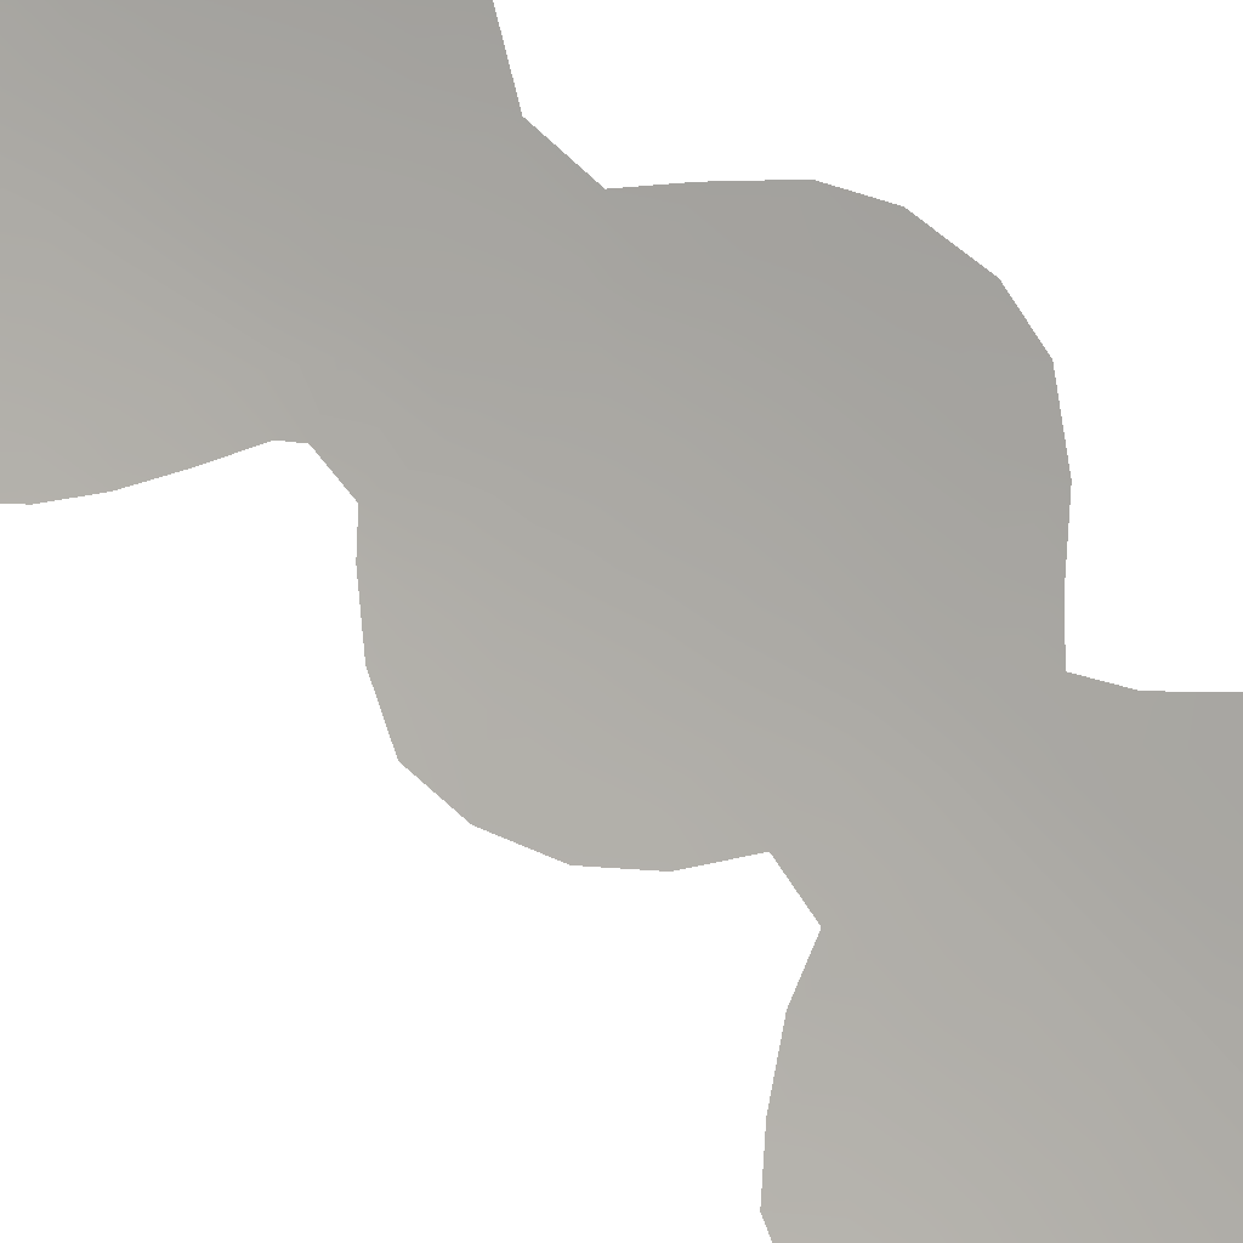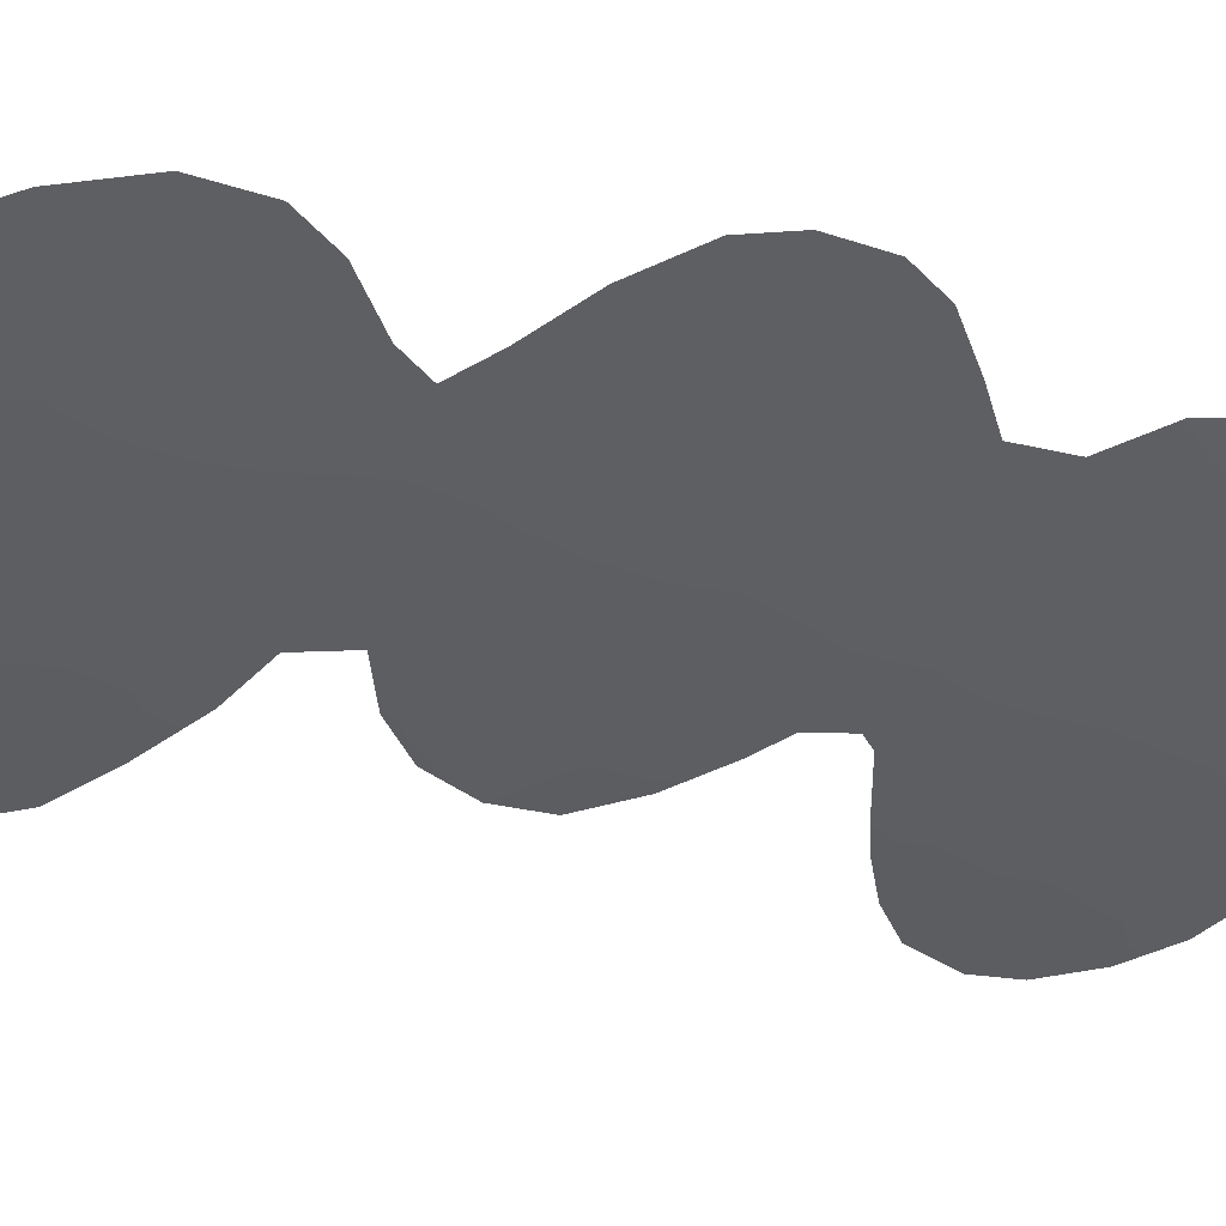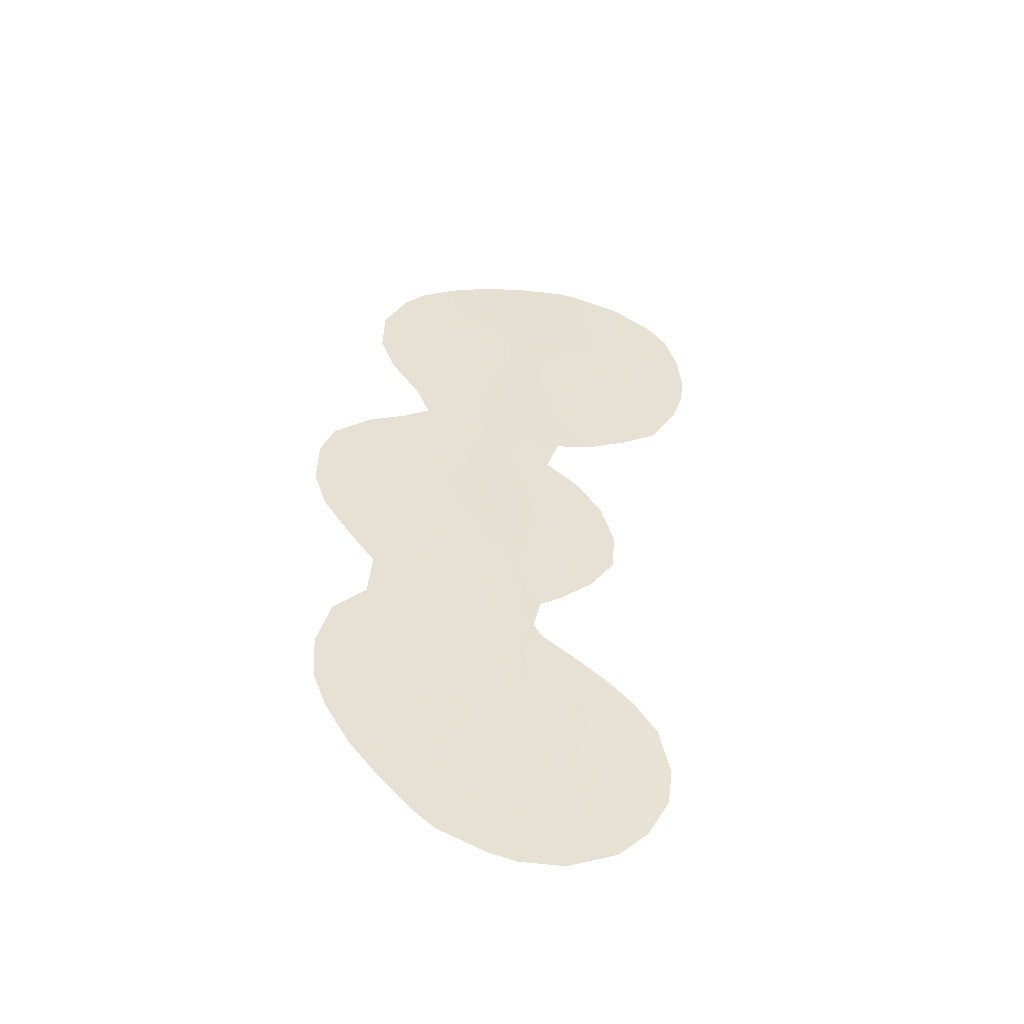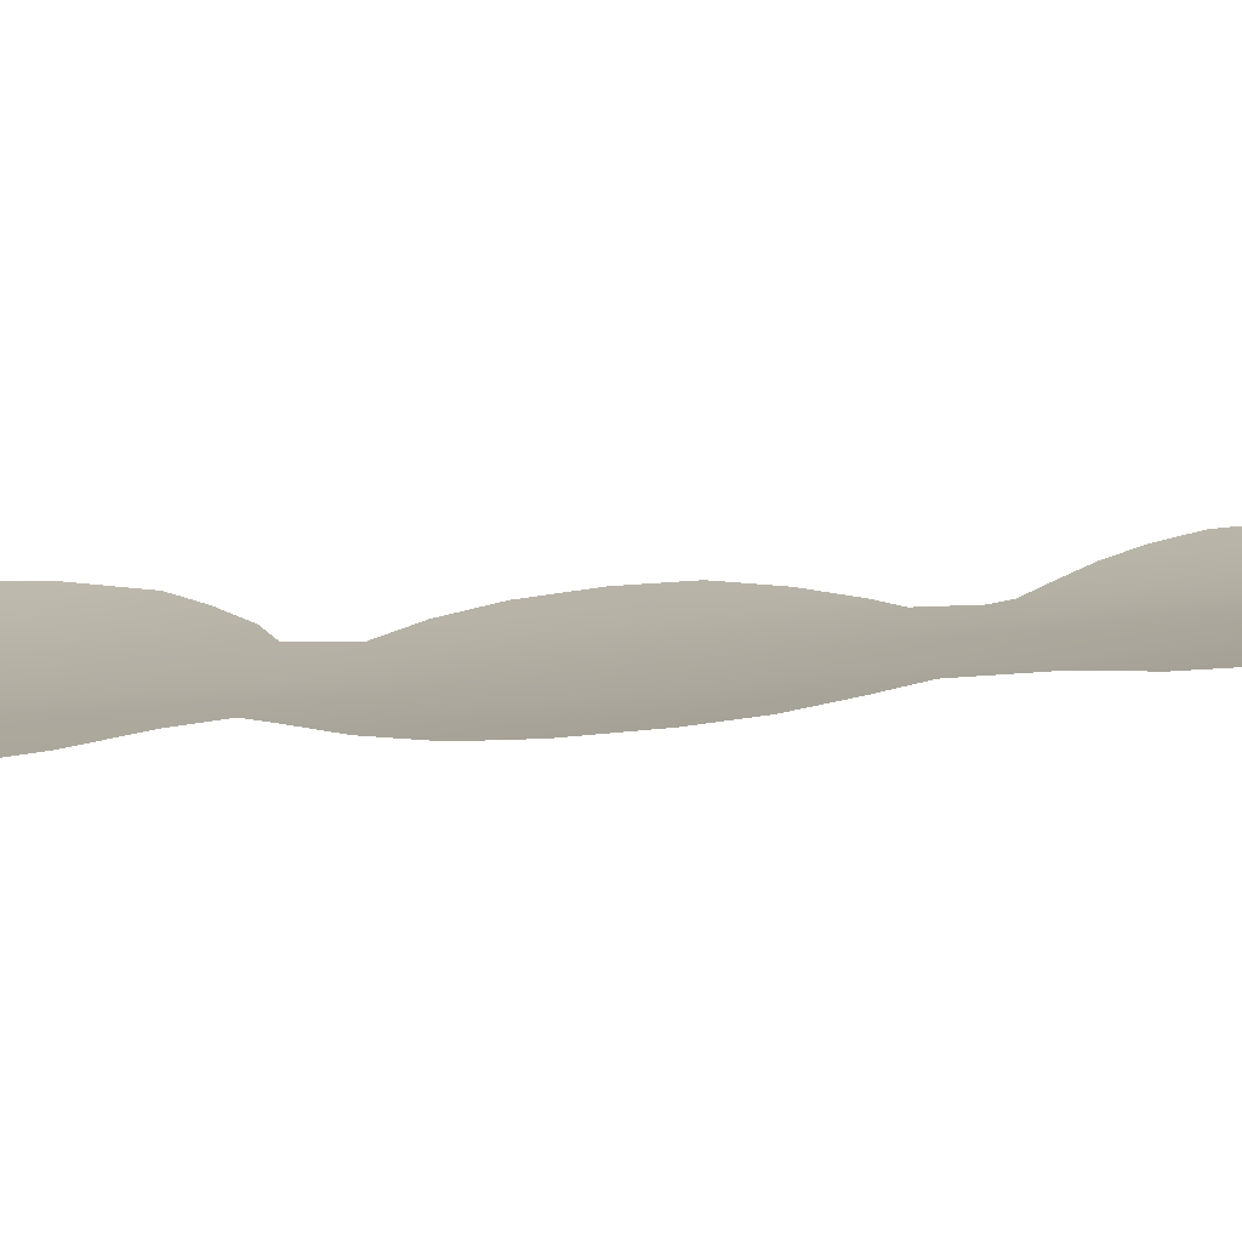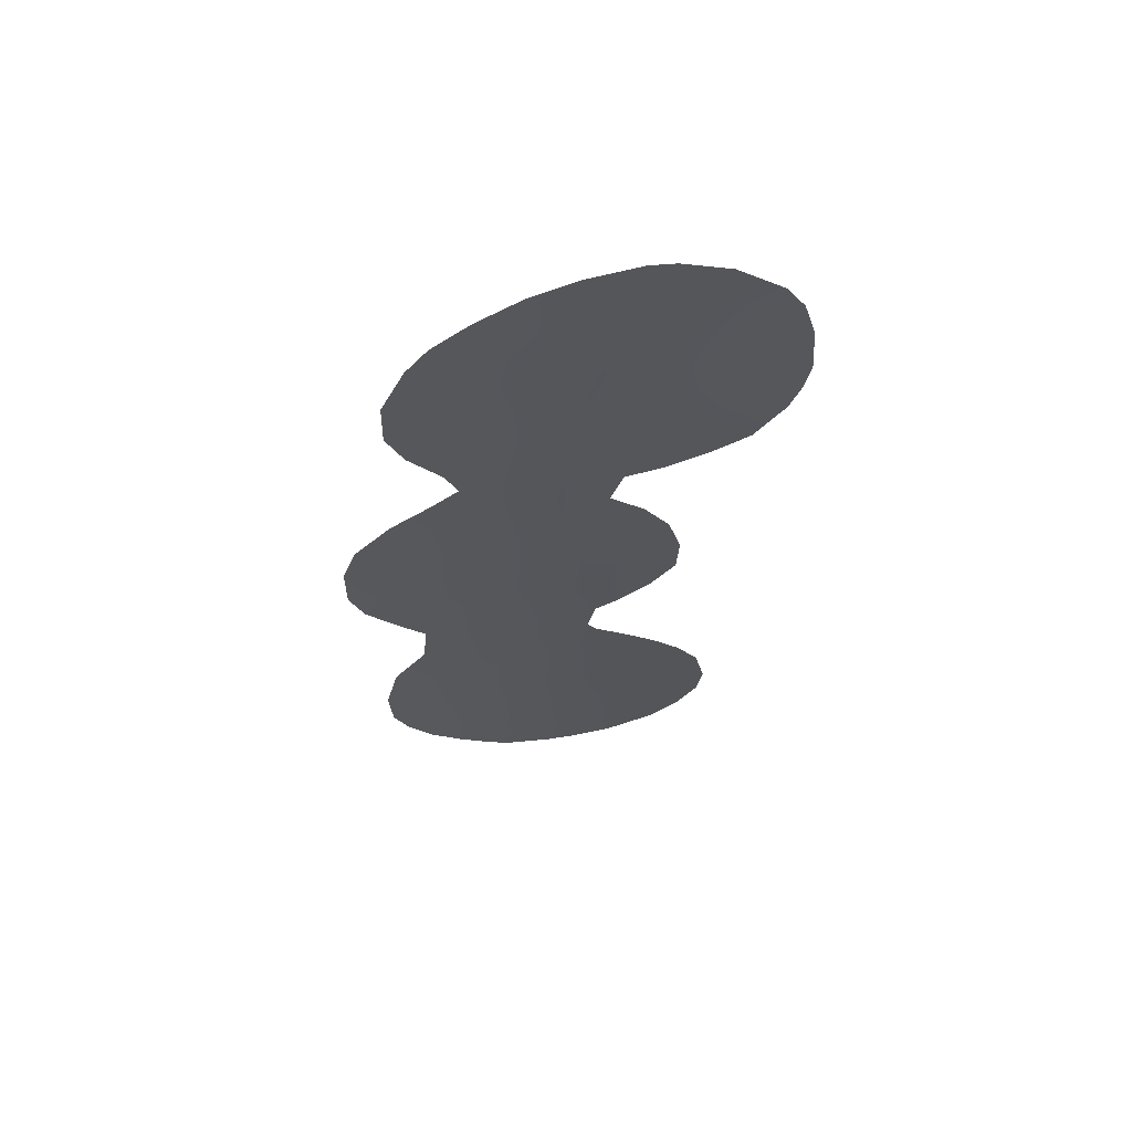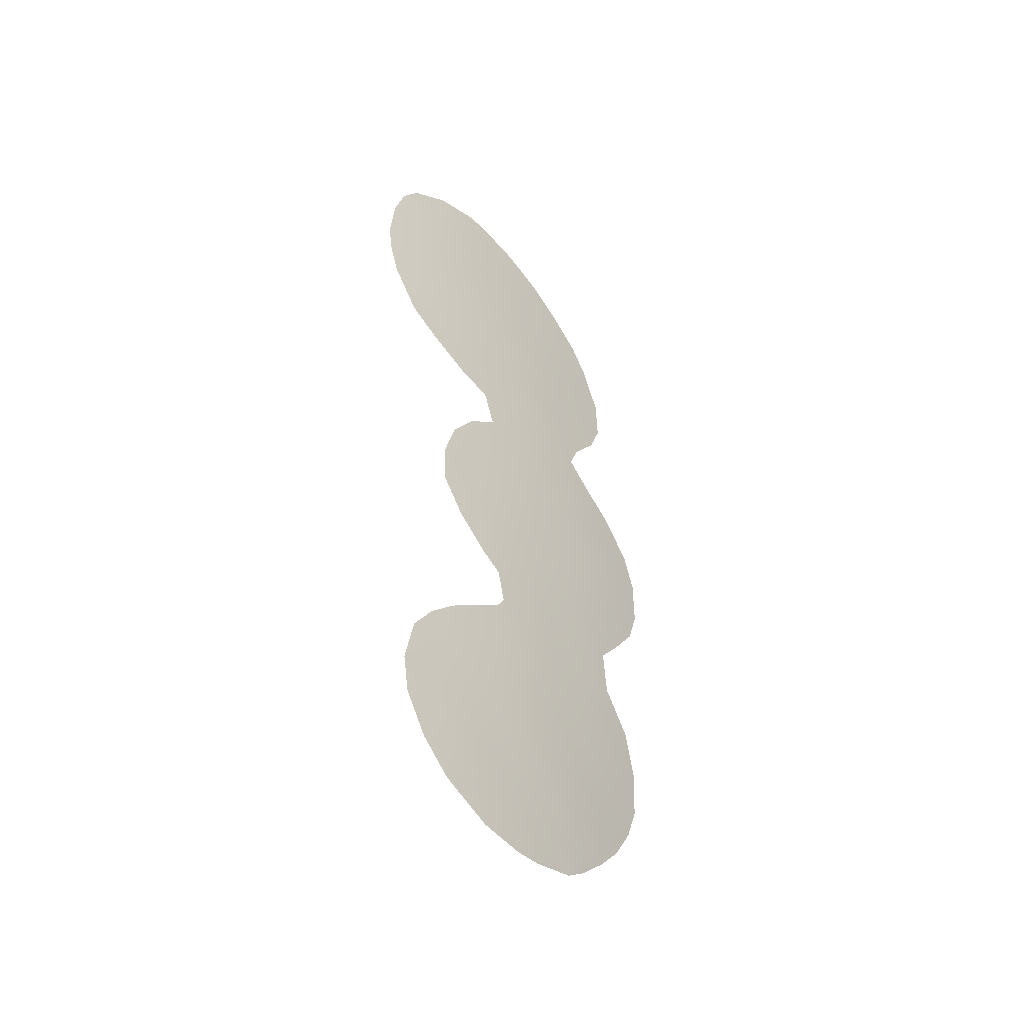
<metadata>
{"format":"obj","ext":"obj","renderer":"f3d","projection":"perspective","resolution":1024,"background":"white","views":[{"elev":71.2,"azim":129.0,"up":"+Z"},{"elev":-16.9,"azim":-130.2,"up":"+Z"},{"elev":-50.6,"azim":17.3,"up":"+Y"},{"elev":41.6,"azim":-96.7,"up":"+Z"},{"elev":62.8,"azim":20.6,"up":"+Y"},{"elev":-48.4,"azim":161.2,"up":"+Y"}]}
</metadata>
<code>
v 46.27 -11.04 20.91
v 48.32 -2.544 19.61
v 49.84 -1.452 18.67
v 56.56 1.085 14.95
v 53.65 7.152 16.47
v 49.4 -23.68 18.91
v 49.86 -4.012 18.66
v 50.63 -24.92 18.12
v 53.7 -25.43 16.33
v 47.13 1.663 20.39
v 53.29 -31.76 16.42
v 48.56 -29.83 19.39
v 53.74 -10.6 16.45
v 50.83 -6.139 18.1
v 55.15 -24.14 15.55
v 47.39 -18.97 20.24
v 46.68 -16.06 20.66
v 55.25 4.07 15.61
v 51.45 -15.38 17.71
v 48.1 -22.28 19.76
v 51.82 1.982 17.52
v 44.35 -13.39 22.22
v 52.44 -9.63 17.18
v 49.46 -11.56 18.92
v 46.01 -25.05 21.17
v 47.51 -17.34 20.16
v 46.65 -9.377 20.67
v 50.72 7.404 18.17
v 47.32 7.589 20.26
v 50.48 5.327 18.33
v 53.59 3.014 16.52
v 47.64 -31.06 19.99
v 56.75 8.561 14.77
v 54.95 -32.7 15.44
v 53.13 -4.274 16.82
v 57.17 -29.34 14.34
v 56.97 -25.06 14.58
v 45.04 0.2549 21.74
v 52.61 -6.055 17.09
v 43.64 -27.22 22.91
v 46.26 8.13 20.94
v 54.49 -15.32 16.03
v 45.72 -30.61 21.37
v 51.43 11.11 17.71
v 53.06 -16.73 16.79
v 44.74 -18.92 21.99
v 47.74 9.37 20
v 46.81 -3.243 20.56
v 45.77 -4.157 21.24
v 49.88 -33.71 18.47
v 55.56 -13.57 15.47
v 55.66 -11.49 15.42
v 59.27 0.3258 13.62
v 57.41 -27.47 14.26
v 59.94 3.356 13.27
v 59.23 7.701 13.55
v 58.46 8.986 13.91
v 52.16 -19.7 17.27
v 51.82 -19.02 17.48
v 54.75 -3.868 15.92
v 58.05 -1.872 14.19
v 56.57 -2.91 14.95
v 44.39 2.16 22.17
v 44.45 4.552 22.15
v 44.9 -16.62 21.88
v 53.58 -20.92 16.47
v 49.52 10.44 18.87
v 52.14 -17.41 17.29
v 54.04 -7.491 16.31
v 56.03 -23.44 15.11
v 54.85 -22.09 15.76
v 43.46 -20.72 22.94
v 53.52 11.47 16.51
v 46.31 -1.795 20.9
v 59.72 1.837 13.39
v 55.1 -9.284 15.73
v 42.66 -13.1 23.4
v 43.84 -15.05 22.59
v 54.58 11.33 15.91
v 43.08 -25.5 23.29
v 59.74 5.787 13.32
v 45.4 6.906 21.52
v 47.97 -32.95 19.76
v 44.14 -5.329 22.34
v 52.05 -13.57 17.38
v 54.52 -31.17 15.72
v 52.36 -29.9 17.02
v 49.45 -31.48 18.8
v 51.03 -33.92 17.72
v 52.16 -23.95 17.23
v 48.4 -16.13 19.58
v 45.9 -28.49 21.24
v 50.05 0.8909 18.54
v 47.65 -12.37 20.04
v 48.13 -4.686 19.71
v 56.21 -31.29 14.79
v 45.02 -9.276 21.73
v 44.71 -11.51 21.96
v 56.65 5.223 14.85
v 50.12 -19.44 18.47
v 51.16 -20.62 17.84
v 56.7 3.081 14.86
v 47.91 -10.5 19.87
v 55.3 -29.41 15.32
v 56.45 -0.8492 15.01
v 58.25 2.274 14.09
v 51.33 -2.568 17.82
v 50.3 3.153 18.42
v 55.03 1.95 15.74
v 45.95 -13 21.13
v 54.6 -13.41 15.98
v 49.48 -14.8 18.9
v 49.69 -7.833 18.76
v 55.16 6.17 15.63
v 53.63 -12.53 16.52
v 58.13 0.4541 14.17
v 46.28 -7.572 20.88
v 56.01 -27.96 14.99
v 50.26 -29.38 18.3
v 45.82 1.459 21.23
v 46.72 -23.46 20.68
v 45.02 -21.18 21.83
v 48.73 -28.09 19.29
v 50.71 -12.38 18.17
v 46.47 -21.79 20.84
v 52.91 -3.166 16.92
v 52.08 -11.52 17.37
v 51.5 -0.2815 17.71
v 43.42 -10.23 22.83
v 52.26 8.163 17.27
v 48.04 -8.631 19.78
v 48.81 4.456 19.33
v 54.5 -27.52 15.83
v 48.27 -0.1561 19.66
v 51.5 -8.057 17.7
v 56.56 10.58 14.87
v 47.08 -26.86 20.41
v 48.65 -20.17 19.4
v 46.02 4.711 21.12
v 48.96 6.633 19.27
v 54.72 -0.02565 15.91
v 46.13 -17.84 21.04
v 48.67 2.217 19.41
v 58.19 4.375 14.07
v 52.25 -21.78 17.2
v 53.62 -23.01 16.41
v 55.11 8.174 15.64
v 56.37 6.993 14.98
v 53.32 -8.488 16.69
v 42.95 -23.24 23.33
v 46.11 -19.82 21.08
v 43.43 -12.02 22.84
v 42.12 -11.22 23.77
v 47.27 5.697 20.31
v 50.91 -22.71 17.97
v 52.18 6.144 17.32
v 47.72 -24.57 20.01
v 47.19 -29.1 20.32
v 51.88 -26.11 17.36
v 52.86 -27.55 16.77
v 47.22 -1.631 20.32
v 48.06 -6.726 19.76
v 46.63 -0.06599 20.71
v 53.72 -29.39 16.21
v 45.79 3.011 21.26
v 47.49 -14.32 20.14
v 45.53 -14.81 21.41
v 50.98 9.307 18
v 50.88 -10.13 18.07
v 51.6 -32.76 17.39
v 51.04 -31.76 17.77
v 49.8 -21.46 18.66
v 48.94 -18.07 19.22
v 47.35 -20.64 20.26
v 45.29 -23.3 21.66
v 47.29 3.537 20.3
v 43.56 -8.39 22.73
v 42.13 -8.817 23.74
v 55.29 9.83 15.53
v 52.88 -33.75 16.61
v 51.67 -4.594 17.62
v 44.62 -29.12 22.17
v 52.05 4.102 17.39
v 53.75 5.086 16.42
v 47.02 -32.12 20.41
v 53.24 0.9088 16.72
v 46.1 -5.606 21.01
v 44.57 -7.093 22.04
v 42.7 -7.006 23.33
v 49.12 8.505 19.15
v 52.74 9.712 16.97
v 45.24 -26.95 21.72
v 54.54 -2.07 16
v 55.63 -26.2 15.26
v 58 6.796 14.15
v 49.11 -13.29 19.14
v 48.96 -25.9 19.15
v 49.36 -5.959 18.95
v 50.31 -27.12 18.29
v 51.45 -27.84 17.59
v 50.61 -17.98 18.19
v 50.21 -16.54 18.44
v 52.9 -1.268 16.91
v 44.51 -25.2 22.24
v 44.01 -23.28 22.57
v 53.18 -14.67 16.73
v 50.63 -13.86 18.21
v 49.83 -9.4 18.68
v 53.81 9.178 16.37
f 54 194 37
f 181 35 39
f 103 1 27
f 99 144 102
f 119 12 123
f 195 56 81
f 27 1 97
f 85 19 207
f 124 127 85
f 193 62 60
f 92 158 43
f 4 105 141
f 110 98 1
f 172 6 20
f 100 173 201
f 140 154 29
f 206 42 45
f 46 151 122
f 161 48 74
f 113 162 198
f 161 134 2
f 173 100 138
f 125 175 122
f 122 175 205
f 123 137 197
f 151 174 125
f 132 143 176
f 117 162 131
f 167 166 17
f 144 195 81
f 30 156 183
f 90 9 159
f 167 17 65
f 18 109 31
f 133 164 160
f 93 108 21
f 109 102 4
f 141 186 109
f 105 4 116
f 113 135 208
f 203 128 186
f 99 18 114
f 188 84 187
f 188 177 189
f 89 50 170
f 7 2 3
f 3 93 128
f 88 32 12
f 7 95 2
f 2 95 48
f 104 36 96
f 86 96 34
f 129 152 153
f 1 103 94
f 149 135 39
f 29 41 47
f 6 172 155
f 98 152 129
f 191 44 73
f 28 140 190
f 95 49 48
f 88 50 83
f 107 7 3
f 206 111 42
f 51 42 111
f 22 110 167
f 52 111 115
f 149 39 69
f 115 85 127
f 116 53 61
f 188 117 97
f 18 99 102
f 54 118 194
f 118 54 36
f 148 195 99
f 99 195 144
f 119 88 12
f 81 55 144
f 101 59 58
f 97 1 98
f 157 6 197
f 123 197 199
f 126 60 35
f 107 126 181
f 107 181 7
f 115 127 13
f 105 116 61
f 61 62 105
f 182 92 43
f 44 191 168
f 131 208 103
f 131 103 27
f 3 128 107
f 2 134 3
f 134 93 3
f 14 135 113
f 23 127 169
f 33 136 57
f 136 33 179
f 11 164 86
f 86 164 104
f 25 137 192
f 115 13 52
f 102 106 4
f 111 52 51
f 154 140 132
f 140 28 30
f 21 186 128
f 203 186 141
f 109 4 141
f 193 105 62
f 142 46 65
f 108 93 143
f 93 134 143
f 143 134 10
f 55 106 144
f 106 102 144
f 145 66 146
f 94 110 1
f 110 22 98
f 20 157 121
f 20 121 125
f 20 6 157
f 101 100 59
f 59 201 68
f 114 147 148
f 147 33 148
f 86 104 96
f 149 69 76
f 150 72 205
f 15 146 71
f 70 15 71
f 177 97 129
f 97 98 129
f 152 98 22
f 37 15 70
f 194 15 37
f 111 206 115
f 178 129 153
f 59 100 201
f 6 155 8
f 8 155 90
f 163 10 134
f 114 184 5
f 156 30 28
f 197 137 157
f 157 137 25
f 32 43 158
f 45 19 206
f 68 19 45
f 28 190 168
f 122 72 46
f 160 159 9
f 117 188 187
f 95 187 49
f 187 95 162
f 187 162 117
f 26 17 91
f 74 163 161
f 161 2 48
f 116 106 75
f 53 116 75
f 13 23 149
f 13 149 76
f 20 174 138
f 138 174 16
f 13 76 52
f 23 135 149
f 78 167 65
f 78 22 167
f 118 36 104
f 38 120 163
f 161 163 134
f 103 208 24
f 169 127 124
f 171 11 170
f 180 11 34
f 170 11 180
f 171 119 87
f 119 171 88
f 146 66 71
f 20 138 172
f 138 100 172
f 91 173 26
f 16 173 138
f 152 77 153
f 12 158 123
f 122 151 125
f 151 16 174
f 125 121 175
f 168 190 67
f 44 168 67
f 10 120 165
f 178 177 129
f 177 178 189
f 75 106 55
f 108 132 30
f 154 132 176
f 132 108 143
f 176 143 10
f 191 79 209
f 27 117 131
f 165 139 176
f 165 176 10
f 80 150 205
f 156 130 5
f 28 168 130
f 201 202 68
f 146 9 90
f 146 90 145
f 9 146 15
f 64 139 165
f 174 20 125
f 139 64 82
f 154 139 82
f 180 89 170
f 166 91 17
f 110 94 166
f 167 110 166
f 101 58 145
f 66 145 58
f 155 145 90
f 35 181 126
f 16 26 173
f 132 140 30
f 30 183 108
f 108 183 21
f 121 157 25
f 130 156 28
f 8 90 159
f 183 31 21
f 183 156 184
f 156 5 184
f 118 133 194
f 133 9 194
f 65 17 142
f 184 31 183
f 83 32 88
f 91 202 173
f 165 120 63
f 184 18 31
f 9 133 160
f 133 104 164
f 160 164 87
f 78 77 22
f 152 22 77
f 32 83 185
f 32 185 43
f 208 131 113
f 131 162 113
f 128 93 21
f 109 18 102
f 100 101 172
f 109 186 31
f 8 159 199
f 116 4 106
f 186 21 31
f 148 99 114
f 114 18 184
f 187 84 49
f 57 195 33
f 189 84 188
f 97 177 188
f 5 147 114
f 206 85 115
f 64 165 63
f 29 47 190
f 133 118 104
f 103 24 94
f 94 24 196
f 169 135 23
f 179 33 147
f 166 112 91
f 72 122 205
f 179 79 136
f 94 196 166
f 196 24 124
f 142 151 46
f 38 163 74
f 67 190 47
f 80 204 40
f 40 192 182
f 199 159 200
f 112 19 202
f 130 191 209
f 192 92 182
f 151 142 16
f 112 202 91
f 209 79 179
f 10 163 120
f 142 17 26
f 142 26 16
f 85 207 124
f 38 63 120
f 193 203 141
f 194 9 15
f 195 57 56
f 25 175 121
f 139 154 176
f 192 137 92
f 208 169 24
f 148 33 195
f 196 112 166
f 101 145 155
f 13 127 23
f 39 135 14
f 32 158 12
f 172 101 155
f 197 6 8
f 8 199 197
f 7 198 95
f 198 7 14
f 199 119 123
f 113 198 14
f 14 7 181
f 119 200 87
f 200 119 199
f 95 198 162
f 158 92 137
f 204 25 192
f 204 192 40
f 87 200 160
f 200 159 160
f 158 137 123
f 29 154 82
f 117 27 97
f 202 19 68
f 203 107 128
f 201 173 202
f 204 175 25
f 29 82 41
f 203 126 107
f 204 205 175
f 39 14 181
f 205 204 80
f 190 140 29
f 193 60 126
f 193 126 203
f 141 105 193
f 206 19 85
f 169 124 24
f 207 19 112
f 191 130 168
f 11 86 34
f 196 207 112
f 207 196 124
f 171 170 50
f 87 164 11
f 171 87 11
f 88 171 50
f 73 79 191
f 208 135 169
f 5 209 147
f 130 209 5
f 147 209 179

</code>
